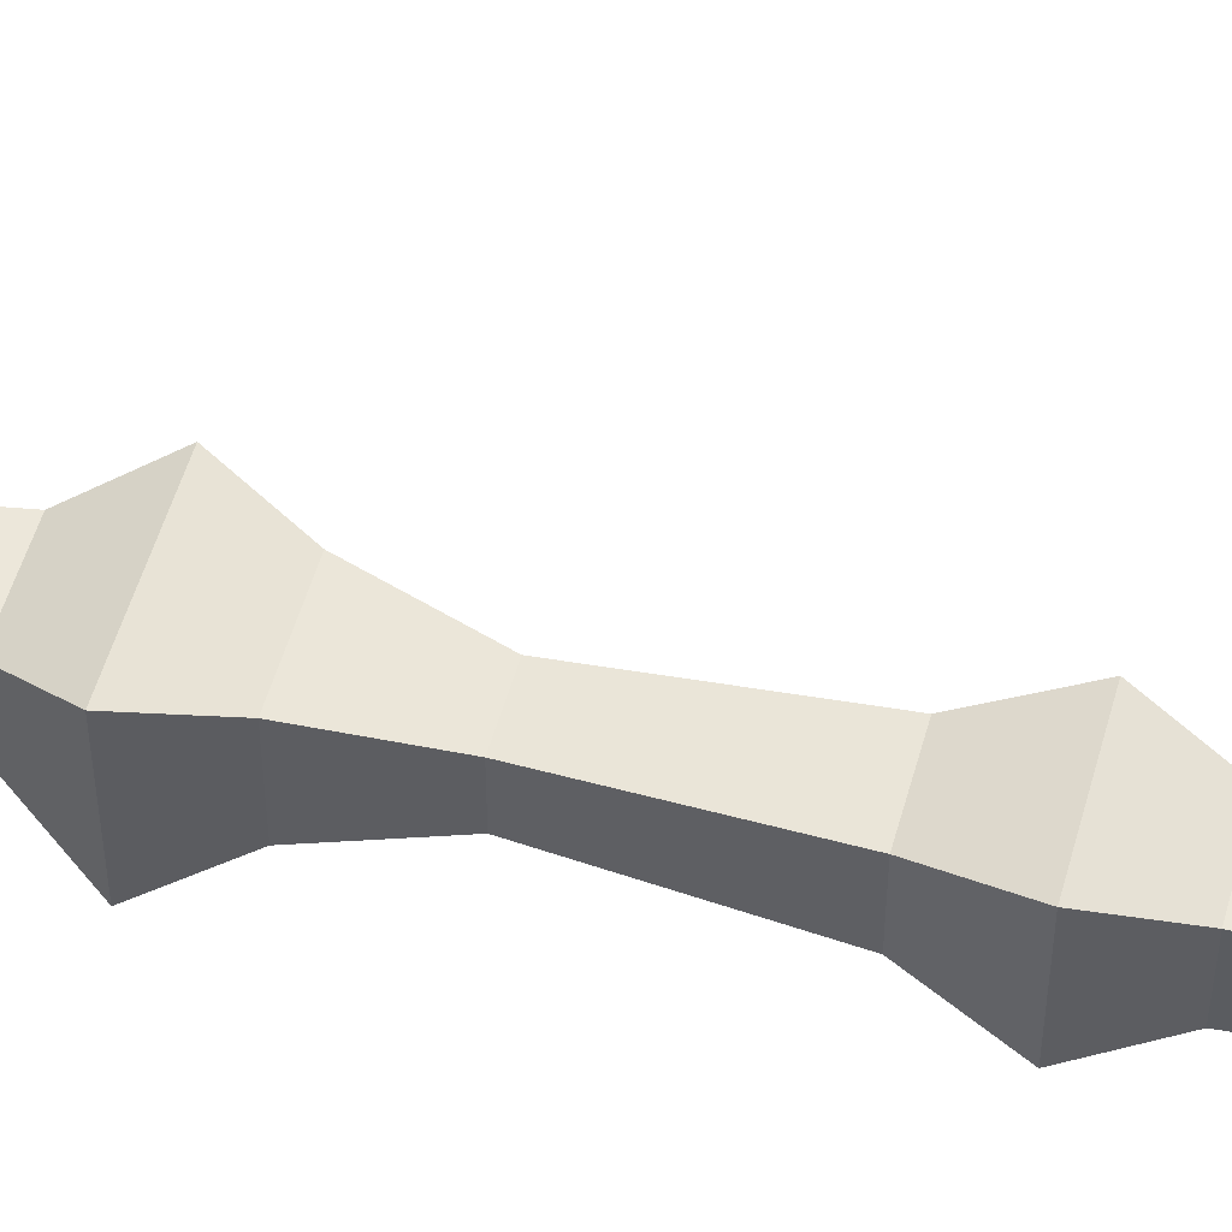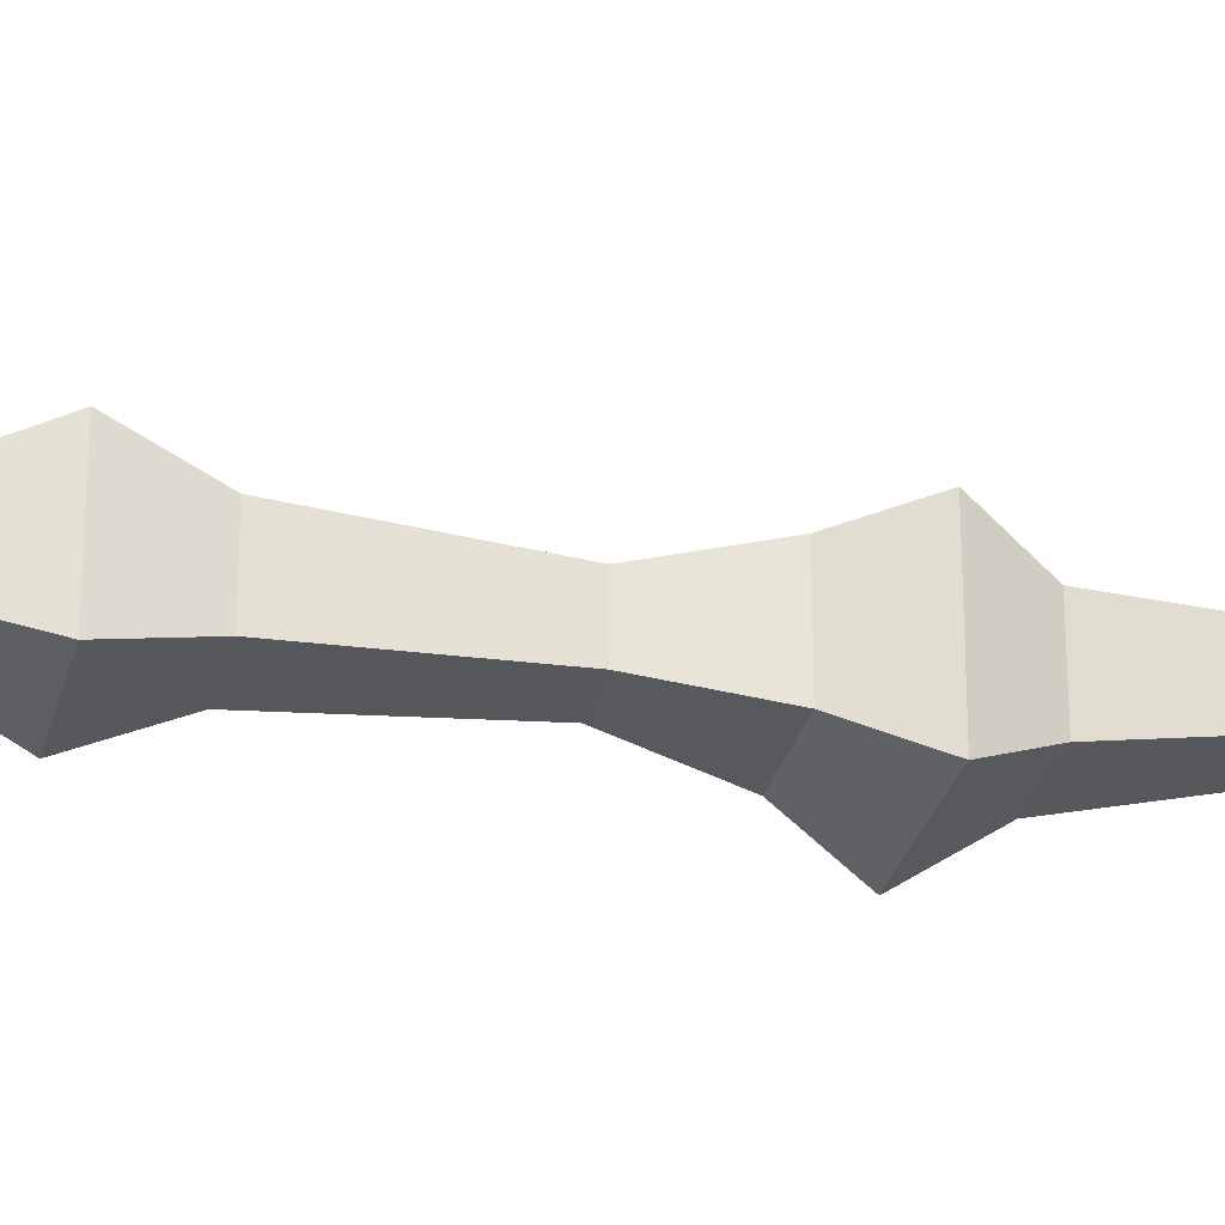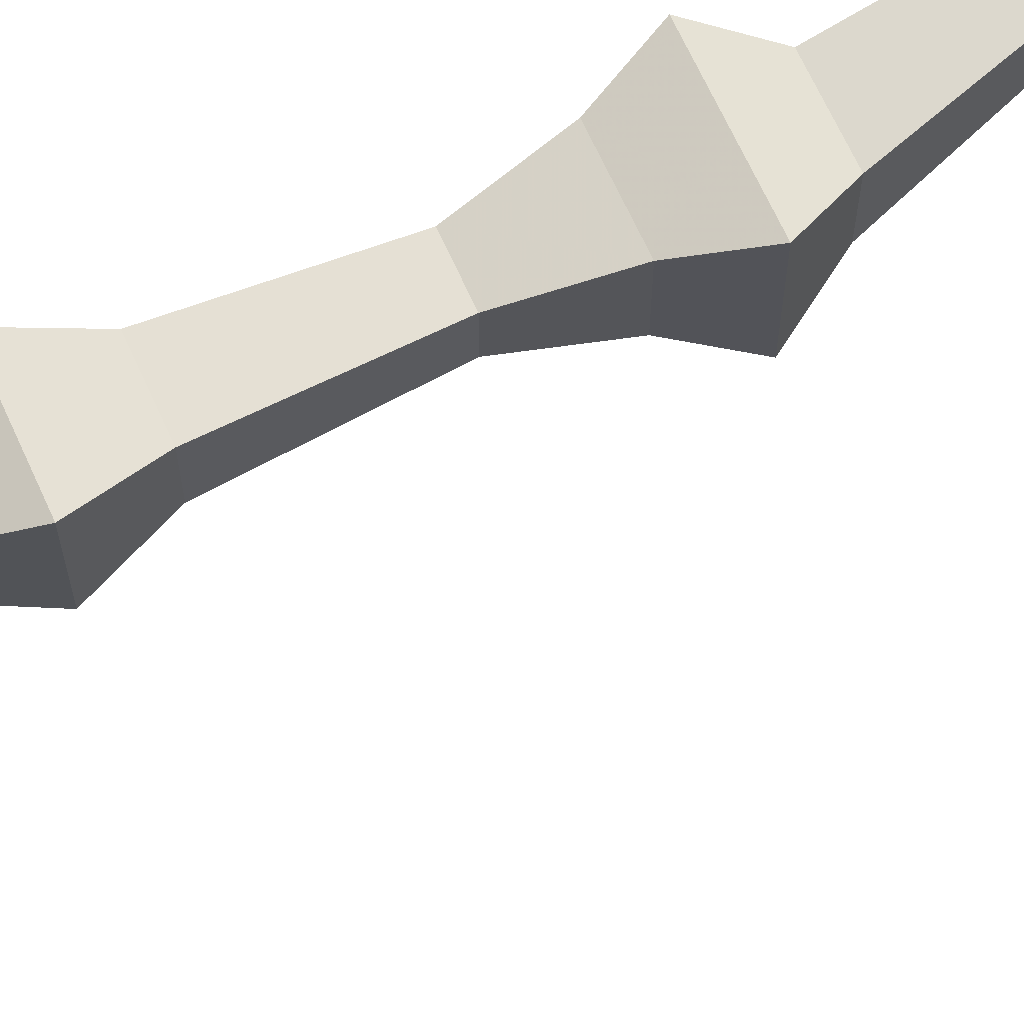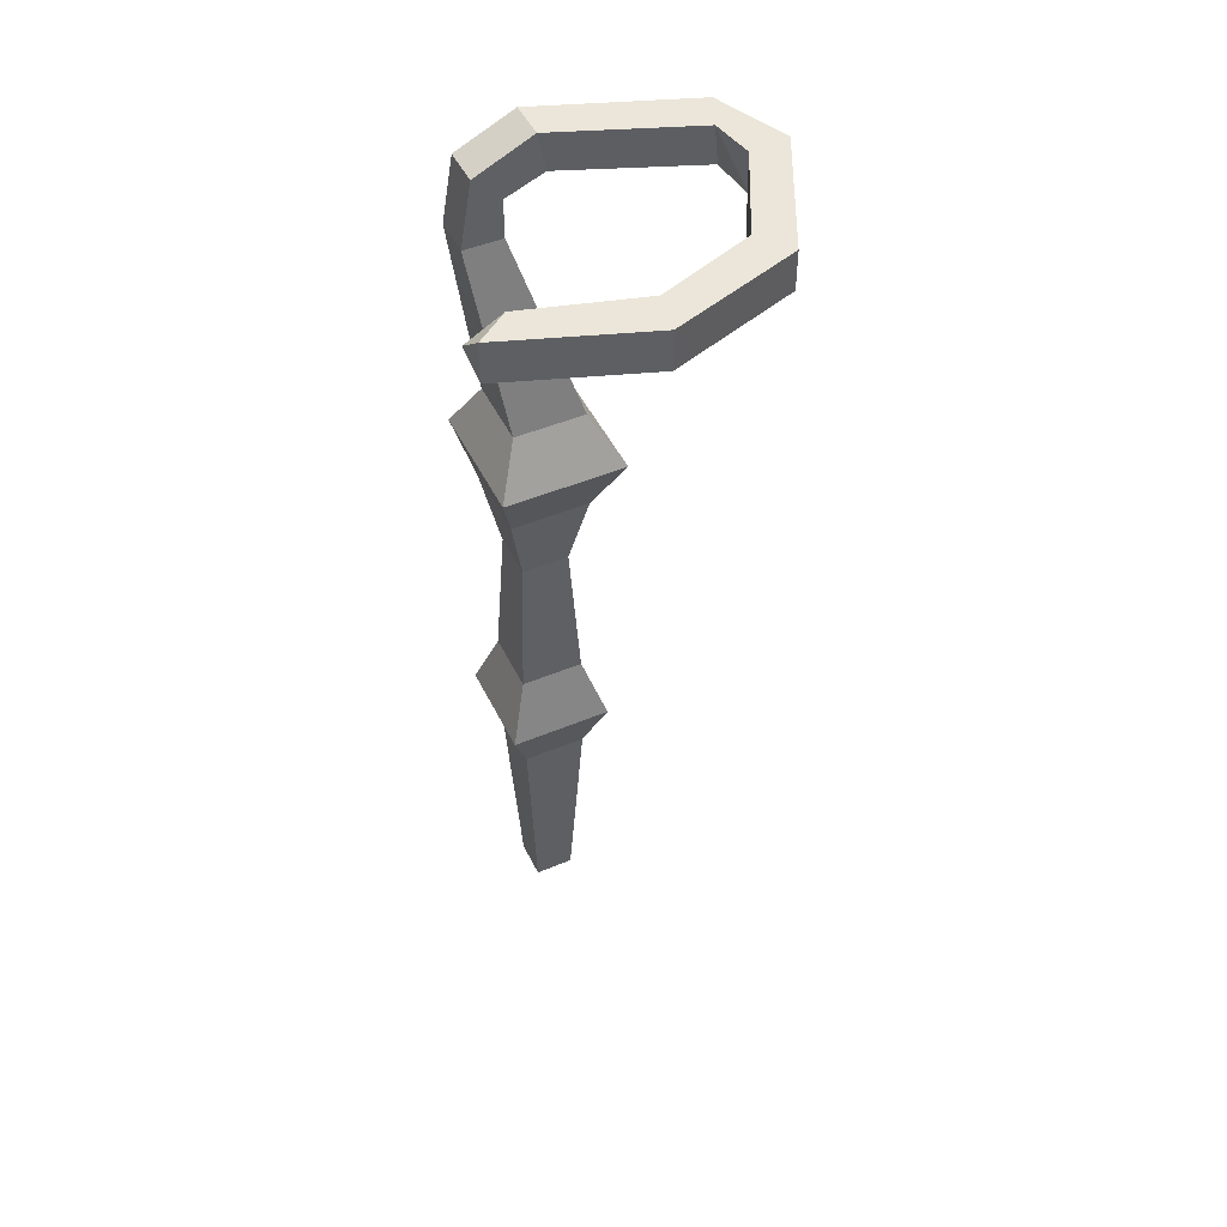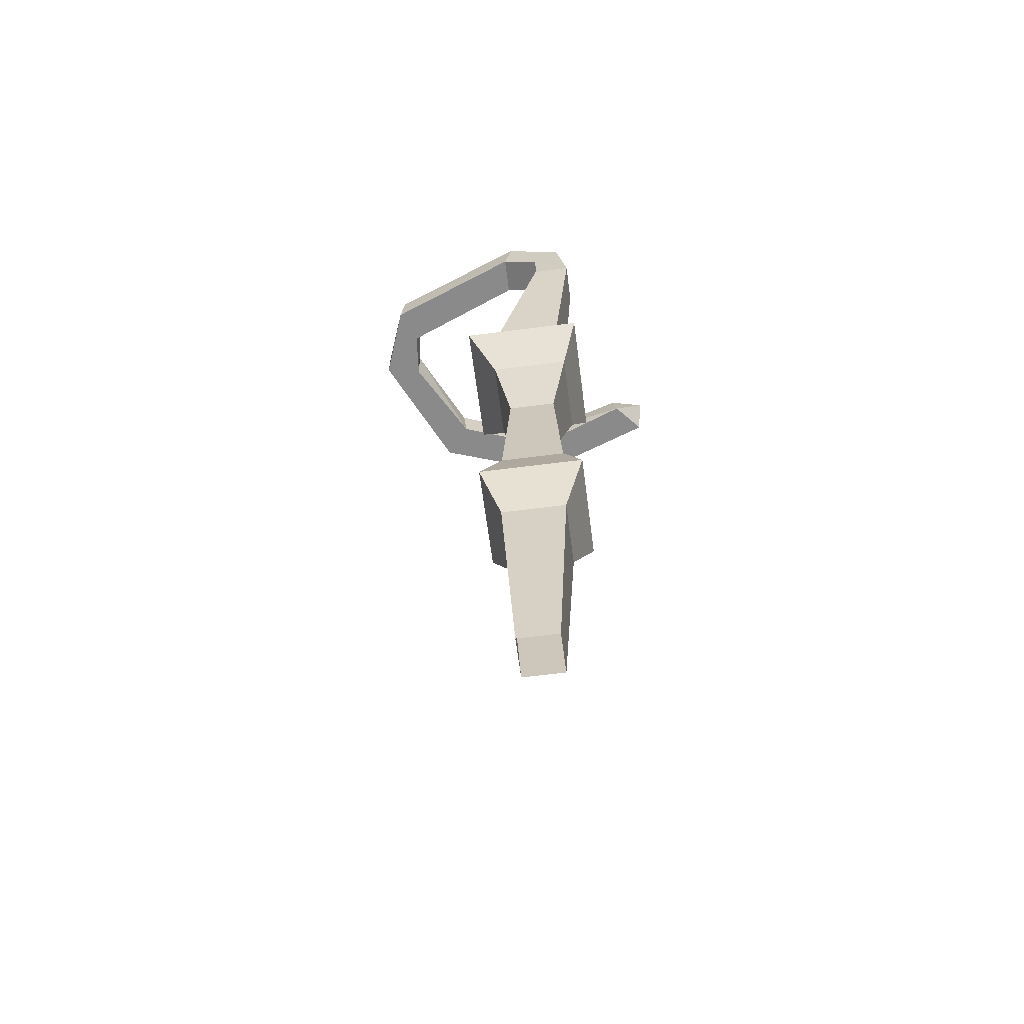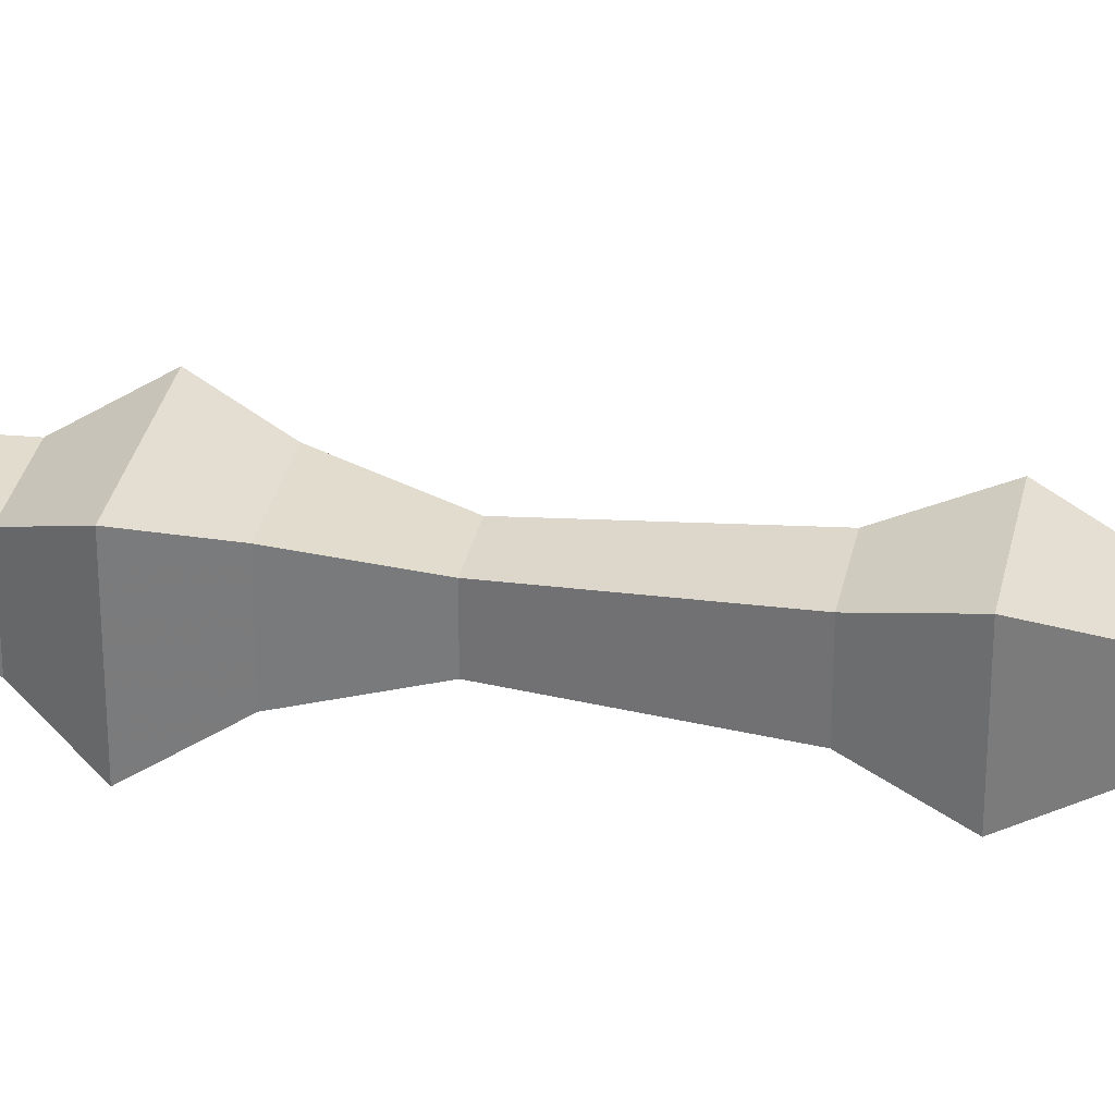
<metadata>
{"format":"obj","ext":"obj","renderer":"f3d","projection":"perspective","resolution":1024,"background":"white","views":[{"elev":52.7,"azim":-74.6,"up":"+Z"},{"elev":-28.4,"azim":76.5,"up":"+Z"},{"elev":67.4,"azim":65.6,"up":"+Z"},{"elev":47.6,"azim":64.8,"up":"+Y"},{"elev":-63.4,"azim":-82.6,"up":"+Y"},{"elev":32.0,"azim":-78.6,"up":"+Z"}]}
</metadata>
<code>
v 0.07031 -0.5391 -0.1562
v -0.07031 -0.5391 -0.1562
v -0.1016 -0.1875 -0.05469
v -0.02344 -0.1875 -0.05469
v 0.07031 -0.5391 -0.01562
v 0.125 -0.6406 0.03125
v 0.125 -0.6406 -0.2109
v -0.125 -0.6406 -0.2109
v -0.07031 -0.5391 -0.01562
v -0.1016 -0.1875 0.02344
v -0.1016 -0.05469 0
v -0.1016 -0.1094 -0.05469
v -0.02344 -0.1094 -0.05469
v -0.02344 -0.1875 0.02344
v -0.125 -0.6406 0.03125
v -0.07812 -0.75 0
v 0.07812 -0.75 0
v 0.07812 -0.75 -0.1562
v -0.07812 -0.75 -0.1562
v -0.02344 -0.05469 0
v -0.02344 0 -0.1172
v -0.1016 0 -0.1172
v -0.1016 -0.07812 -0.1328
v -0.02344 -0.07812 -0.1328
v -0.04688 -0.9062 -0.125
v -0.04688 -0.9062 -0.03125
v 0.04688 -0.9062 -0.03125
v 0.04688 -0.9062 -0.125
v 0.0625 -1.203 -0.1406
v -0.0625 -1.203 -0.1406
v -0.0625 -1.203 -0.01562
v 0.0625 -1.203 -0.01562
v 0.1016 -1.328 0.02344
v 0.1016 -1.328 -0.1797
v -0.1016 -1.328 -0.1797
v -0.1016 -1.328 0.02344
v -0.0625 -1.438 -0.01562
v 0.0625 -1.438 -0.01562
v 0.0625 -1.438 -0.1406
v -0.0625 -1.438 -0.1406
v -0.03906 -1.875 -0.1172
v -0.03906 -1.875 -0.03906
v 0.03906 -1.875 -0.03906
v 0.03906 -1.875 -0.1172
v 0.07812 -0.07812 -0.3906
v 0.07812 0 -0.3828
v 0.007812 0 -0.4141
v 0.007812 -0.07812 -0.4219
v 0.1562 -0.07812 -0.4766
v 0.1719 -0.07812 -0.3984
v 0.1641 0 -0.3984
v 0.1562 0 -0.4766
v 0.4141 0 -0.3516
v 0.4141 -0.07812 -0.3516
v 0.3516 -0.07812 -0.2969
v 0.3516 0 -0.3047
v 0.4219 0 -0.1172
v 0.5 0 -0.1016
v 0.5 -0.07812 -0.1016
v 0.4219 -0.07812 -0.1016
v 0.3438 -0.07812 0.1094
v 0.3594 0 0.1016
v 0.4062 0 0.1641
v 0.4062 -0.07812 0.1641
v 0.3594 -0.03906 0.1719
v 0.07031 -0.5391 -0.1562
v 0.07031 -0.5391 -0.1562
v 0.07031 -0.5391 -0.1562
v 0.07031 -0.5391 -0.1562
v 0.07031 -0.5391 -0.1562
v 0.07031 -0.5391 -0.1562
v 0.07031 -0.5391 -0.1562
f 1 2 3
f 1 3 4
f 1 5 6
f 1 6 7
f 1 7 2
f 2 7 8
f 2 8 9
f 5 9 15
f 5 15 6
f 8 15 9
f 10 14 20
f 10 20 11
f 11 20 21
f 11 21 22
f 29 32 33
f 29 33 34
f 29 34 30
f 30 34 35
f 30 35 31
f 31 35 36
f 31 36 32
f 32 36 33
f 21 46 22
f 22 46 47
f 46 51 47
f 47 51 52
f 51 56 52
f 52 56 53
f 53 56 57
f 53 57 58
f 57 62 58
f 58 62 63
f 62 65 63
f 1 4 5
f 2 9 10
f 2 10 3
f 3 10 11
f 3 11 12
f 3 12 4
f 4 12 13
f 4 13 14
f 4 14 5
f 5 14 9
f 9 14 10
f 11 22 12
f 12 22 23
f 13 24 20
f 13 20 14
f 16 19 25
f 16 25 26
f 16 26 17
f 17 26 27
f 17 27 18
f 18 27 28
f 18 28 19
f 19 28 25
f 25 28 29
f 25 29 30
f 25 30 26
f 26 30 31
f 26 31 27
f 27 31 32
f 27 32 28
f 28 32 29
f 37 40 41
f 37 41 42
f 37 42 38
f 38 42 43
f 38 43 39
f 39 43 44
f 39 44 40
f 40 44 41
f 20 24 21
f 21 24 45
f 21 45 46
f 22 47 23
f 23 47 48
f 45 50 46
f 46 50 51
f 47 52 48
f 48 52 49
f 49 52 53
f 49 53 54
f 50 55 51
f 51 55 56
f 53 58 54
f 54 58 59
f 55 60 56
f 56 60 57
f 57 60 61
f 57 61 62
f 58 63 59
f 59 63 64
f 61 64 65
f 61 65 62
f 63 65 64
f 6 15 16
f 6 16 17
f 6 17 7
f 7 17 18
f 7 18 8
f 8 18 19
f 8 19 15
f 12 23 13
f 13 23 24
f 15 19 16
f 33 36 37
f 33 37 38
f 33 38 34
f 34 38 39
f 34 39 35
f 35 39 40
f 35 40 36
f 36 40 37
f 23 48 24
f 24 48 45
f 45 48 49
f 45 49 50
f 49 54 50
f 50 54 55
f 54 59 55
f 55 59 60
f 59 64 60
f 60 64 61

</code>
